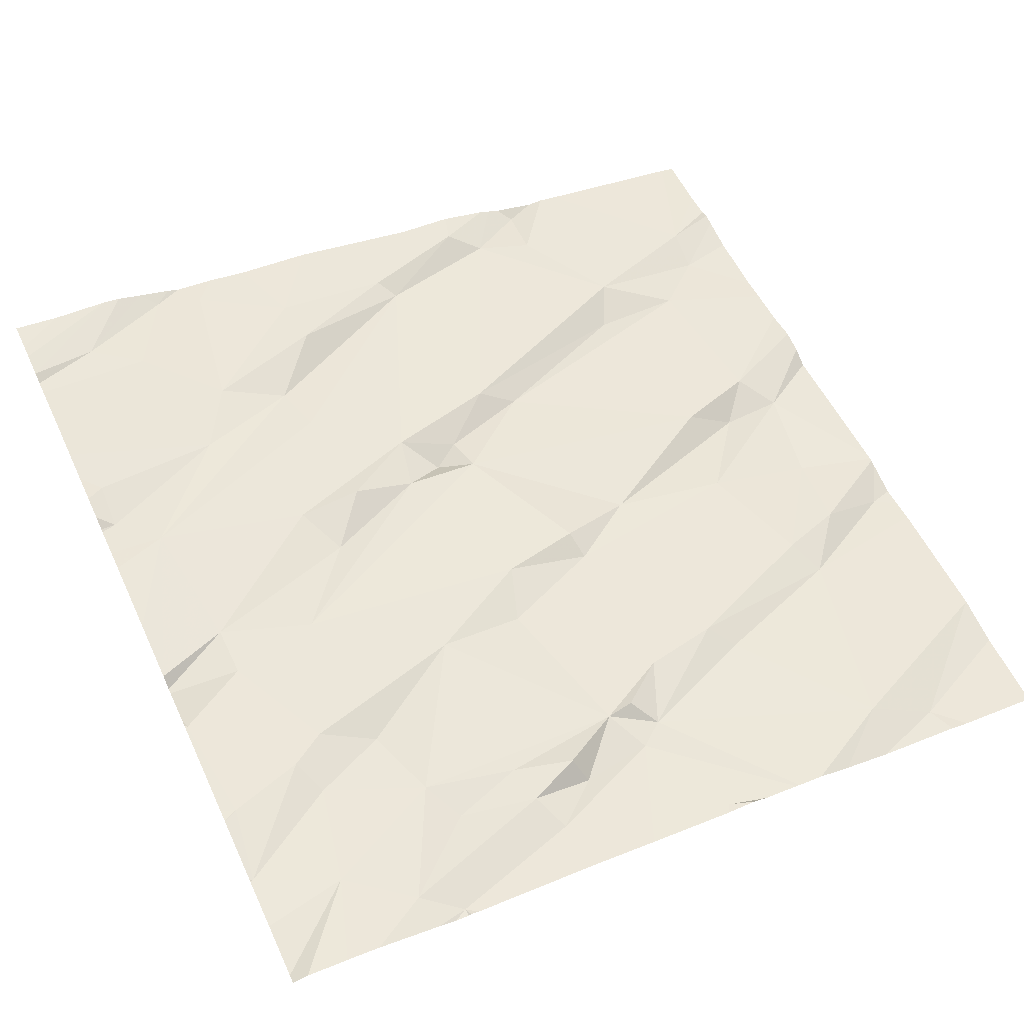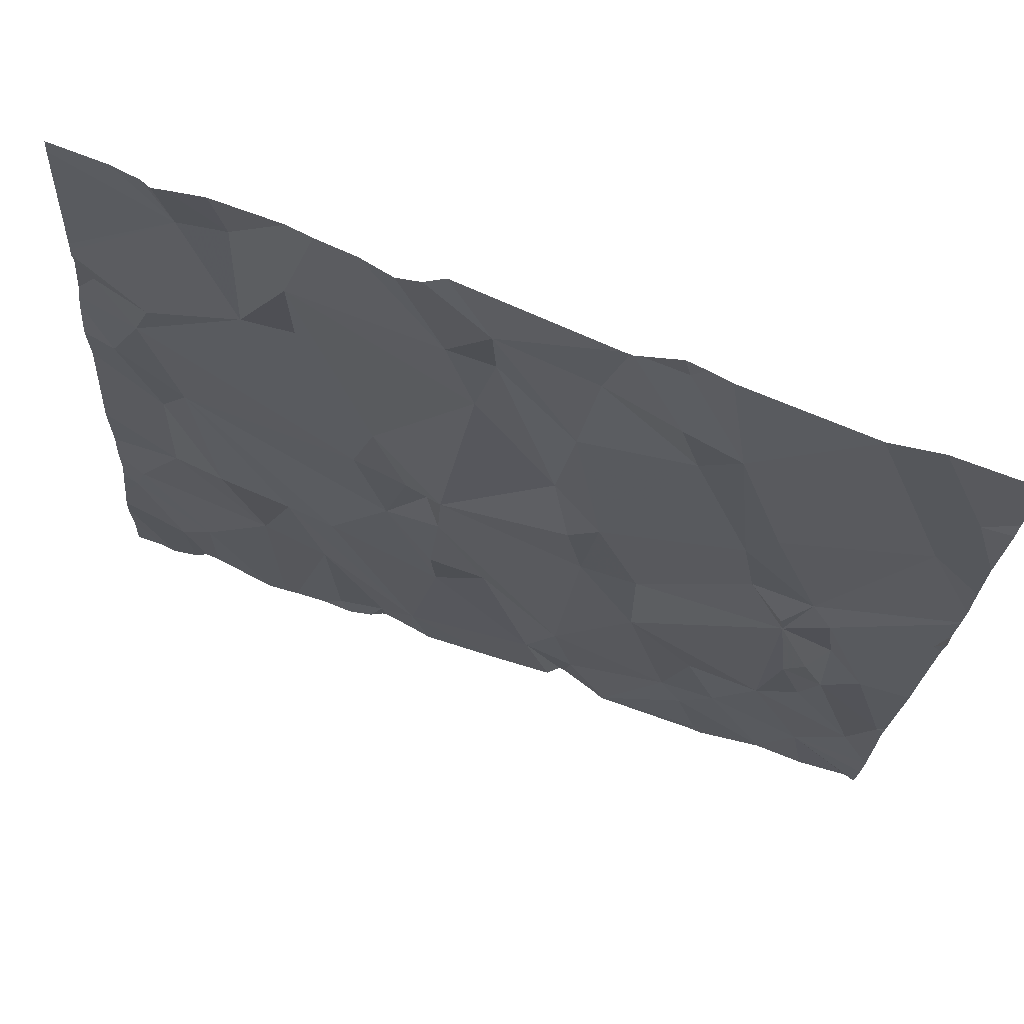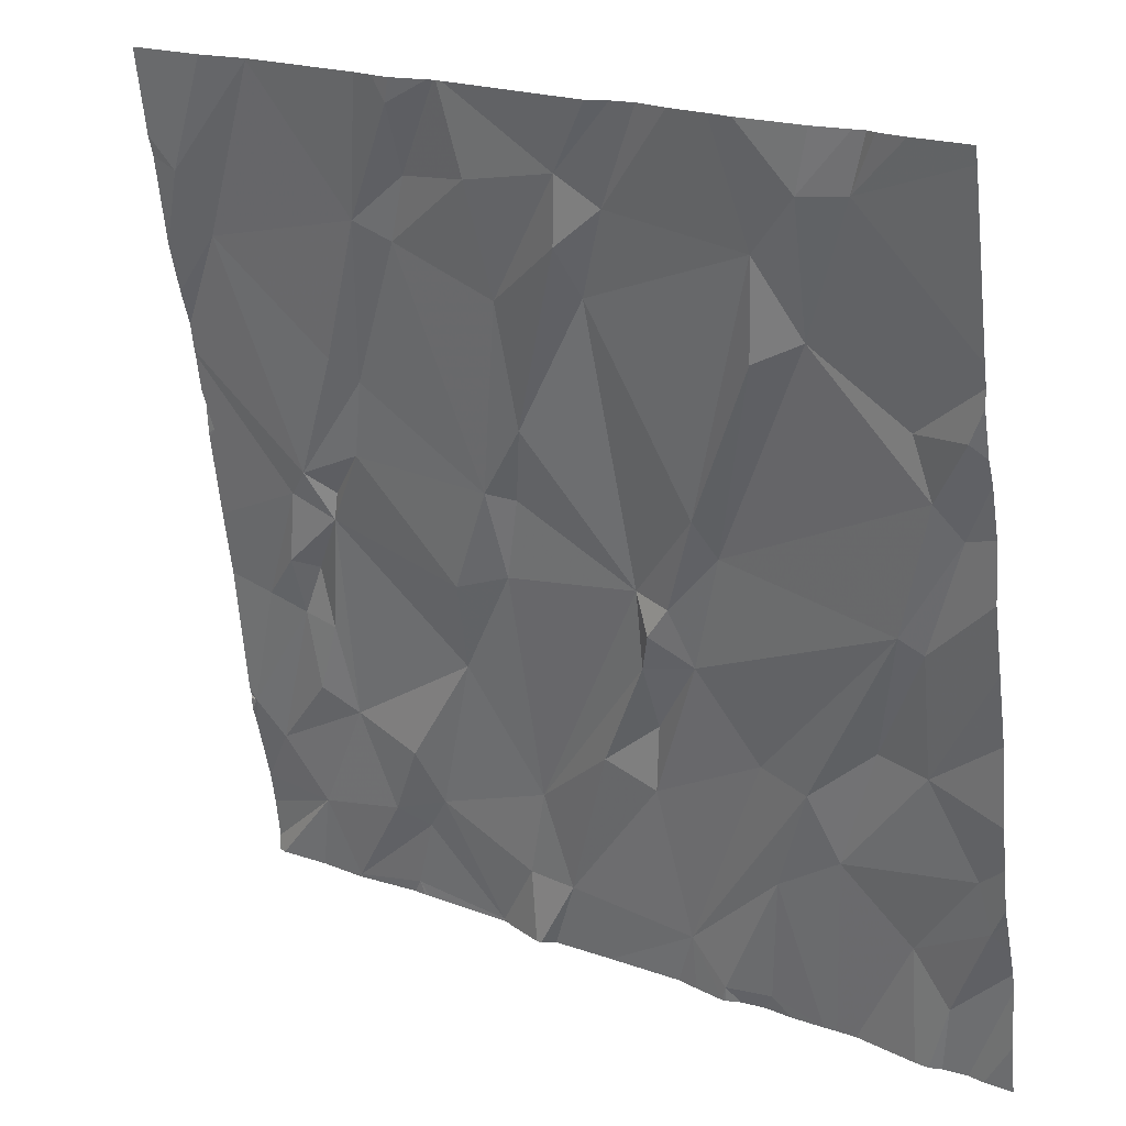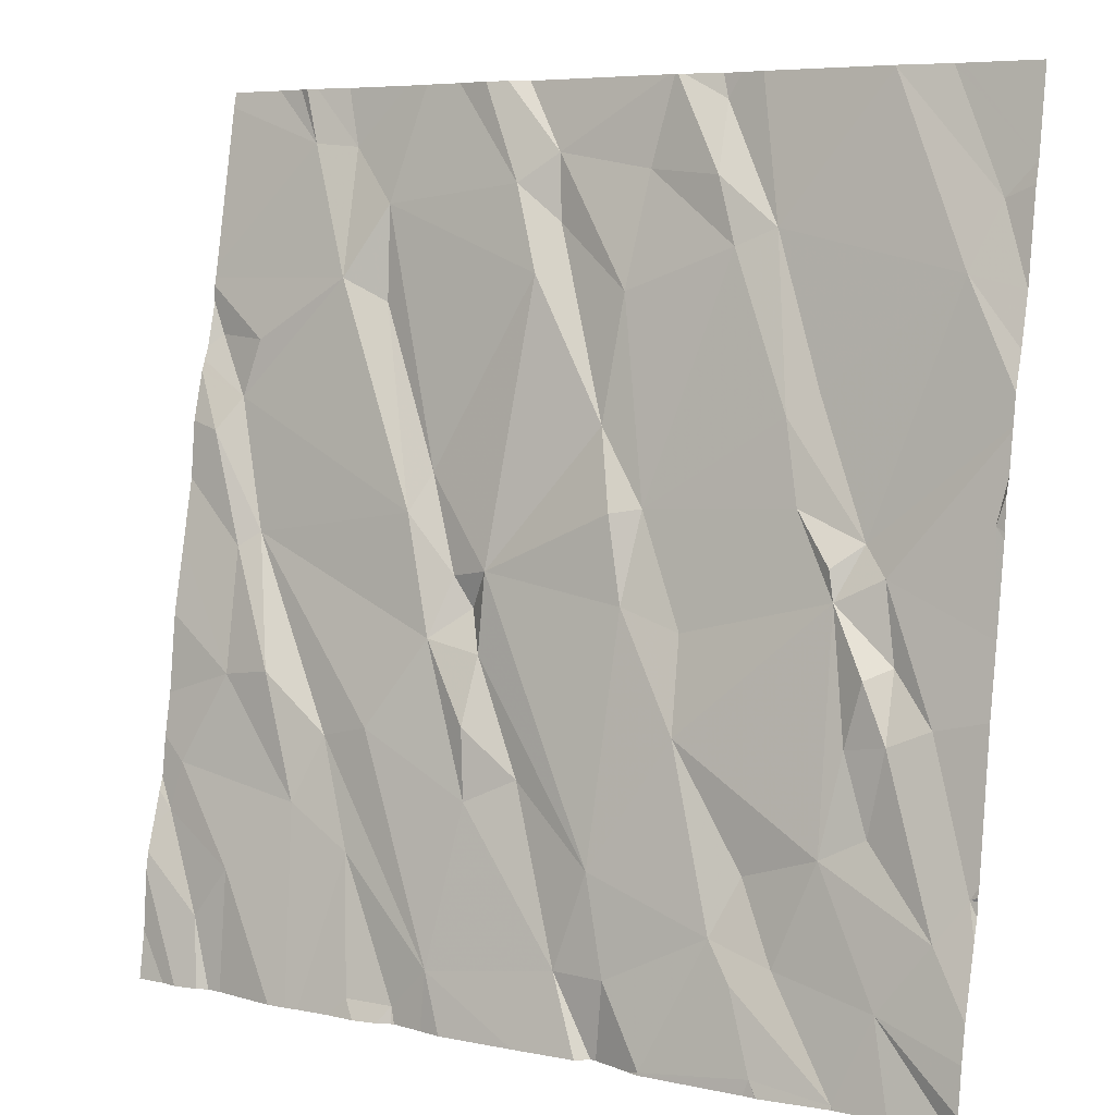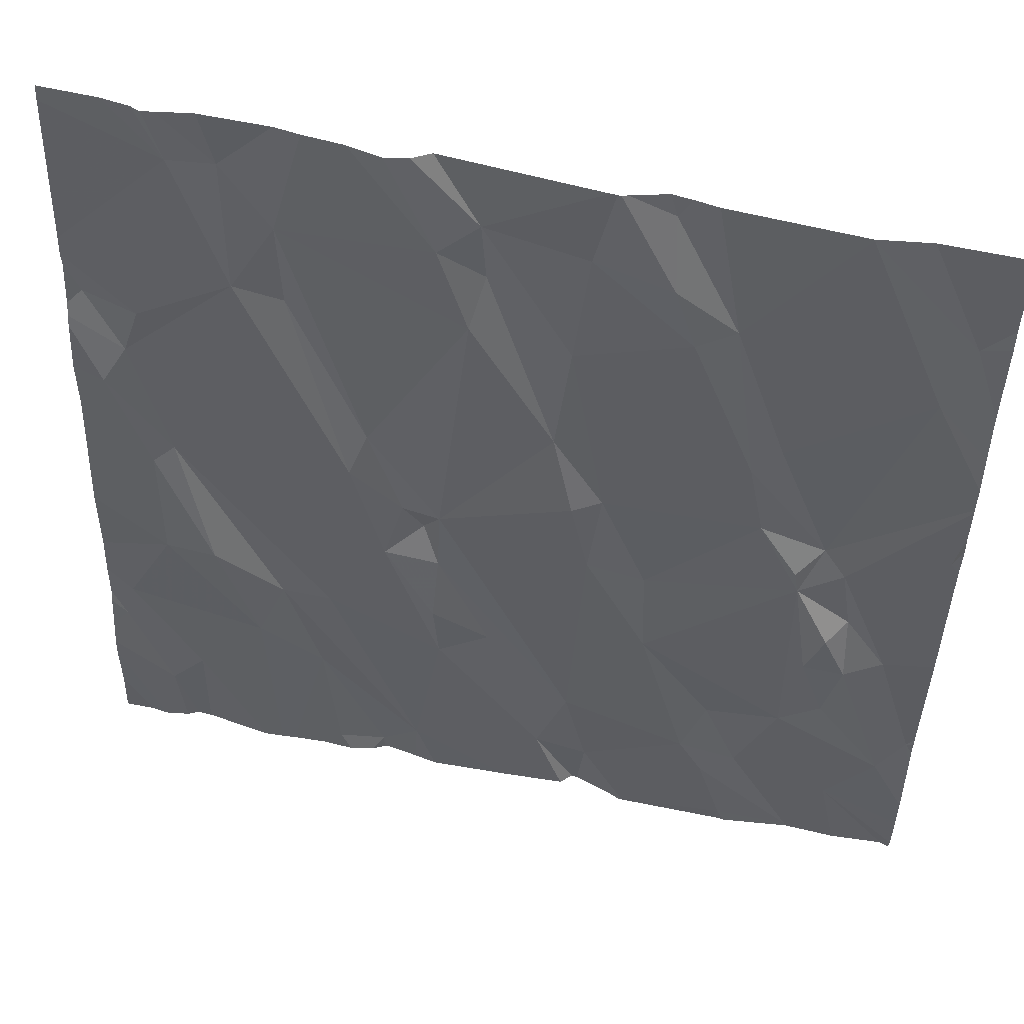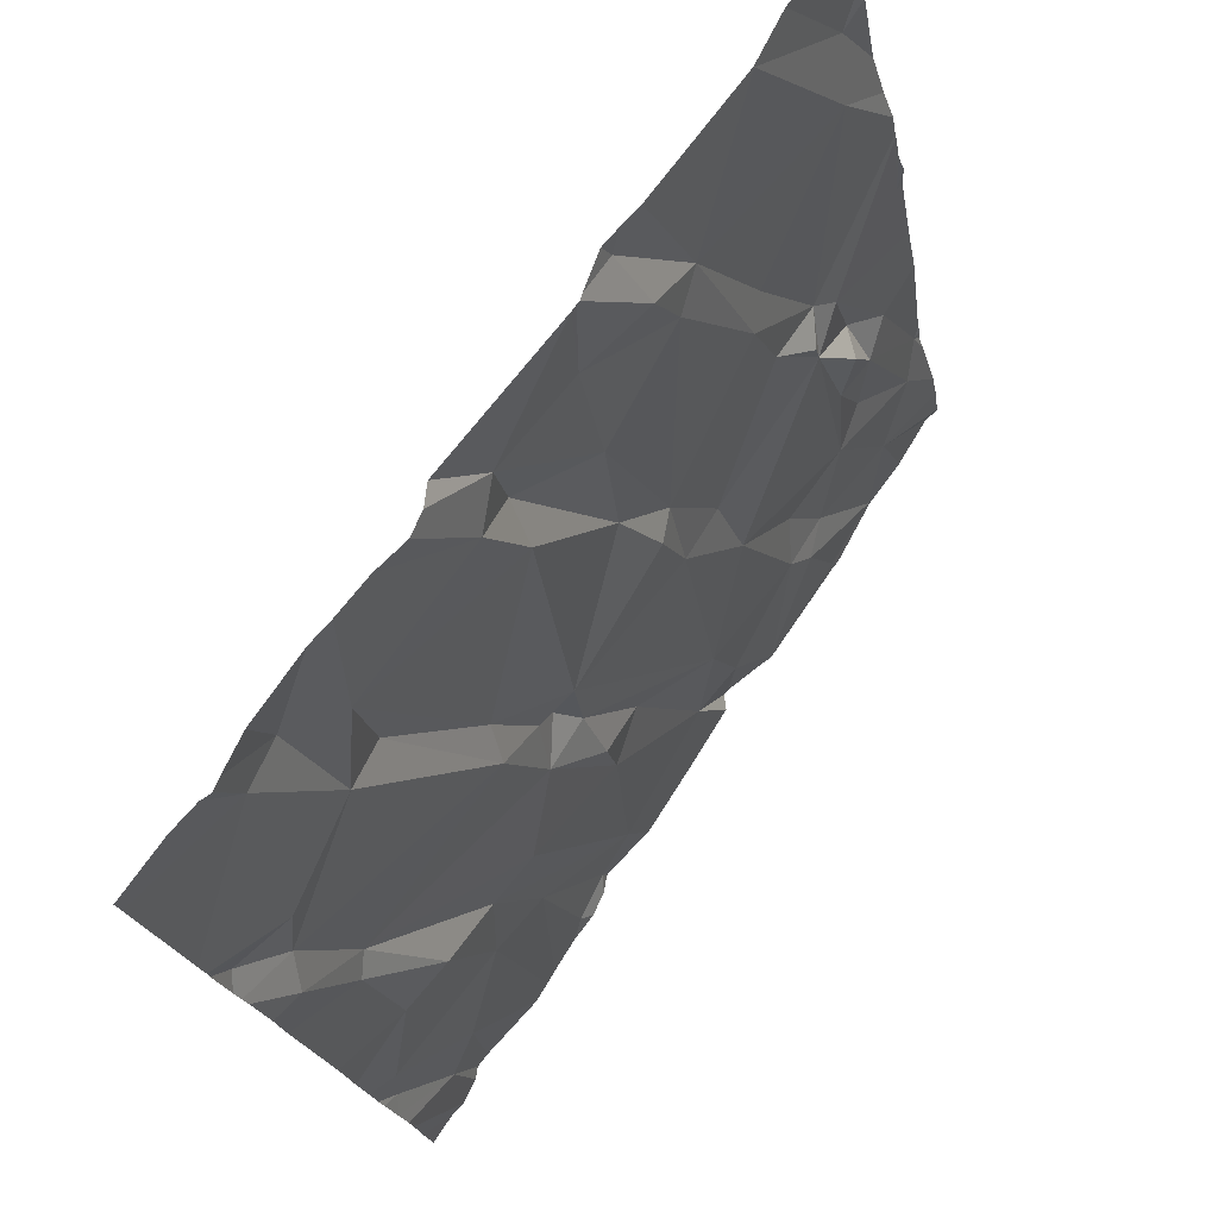
<metadata>
{"format":"obj","ext":"obj","renderer":"f3d","projection":"perspective","resolution":1024,"background":"white","views":[{"elev":62.7,"azim":65.1,"up":"+Z"},{"elev":79.4,"azim":14.3,"up":"+Y"},{"elev":18.5,"azim":-148.2,"up":"+Y"},{"elev":6.6,"azim":27.9,"up":"+Y"},{"elev":60.4,"azim":6.9,"up":"+Y"},{"elev":75.5,"azim":-60.4,"up":"+Y"}]}
</metadata>
<code>
v -110.5 225.2 500
v -110 226.9 499.7
v -110.1 226.9 499.6
v -110.6 225.3 499.9
v -110.6 225.4 499.9
v -108.8 226.3 499.9
v -108.8 226 499.9
v -110.5 226.9 499.6
v -108.8 226.1 499.9
v -110.5 225.6 499.9
v -110.4 225.6 499.9
v -110.3 225.4 499.9
v -108.8 225.4 500
v -108.8 226 499.9
v -110.5 226.3 499.7
v -110.6 226.3 499.7
v -108.8 225.7 500
v -108.8 226.6 499.8
v -108.8 226.4 499.8
v -110.3 226.7 499.6
v -110.4 226.7 499.6
v -110.5 225.1 500
v -110.2 225.5 499.9
v -110.3 226.5 499.7
v -110.2 226.6 499.7
v -108.8 225.8 500
v -110.6 226.2 499.7
v -110.1 226 499.8
v -110.5 225.9 499.8
v -110.2 226.4 499.7
v -110.6 226.1 499.8
v -110.5 225.9 499.8
v -108.8 225.4 500.1
v -110.2 225.3 500
v -108.8 226.3 499.9
v -110.1 225.5 499.9
v -110.1 225 500
v -109.9 226.9 499.7
v -109.1 226.9 499.7
v -109.5 226.9 499.7
v -109.9 226.9 499.6
v -109.6 226 499.9
v -109.5 225.8 499.9
v -109.9 226.7 499.7
v -109.9 225.4 500
v -109.9 225.6 499.9
v -109.8 225.5 499.9
v -109.6 226.2 499.8
v -109.8 226.5 499.8
v -109.8 226.6 499.7
v -109.4 225.6 500
v -109.4 225.8 499.9
v -110 226.1 499.8
v -110 225.9 499.8
v -109.9 225.9 499.9
v -109.6 225.3 500
v -109.6 225.1 500
v -109.9 225.1 500
v -109.9 225.8 499.8
v -110 225 500
v -109.3 226.9 499.7
v -109.4 226.9 499.7
v -109.5 225.1 500
v -109.3 225.2 500.1
v -109.4 226.9 499.7
v -109.4 225 500.1
v -109.8 226.7 499.7
v -109.6 226.7 499.7
v -109.6 226.4 499.8
v -109.4 226.5 499.8
v -109.5 226 499.9
v -109.4 226.7 499.8
v -109.9 225.7 499.9
v -110 225.7 499.9
v -109.2 226.2 499.9
v -109.2 226 499.9
v -109.4 226.8 499.7
v -109.3 226.6 499.8
v -109.2 225.2 500.1
v -109.2 225 500.1
v -109.5 226.9 499.7
v -109.1 225.9 500
v -109.1 225.4 500
v -109.2 225.3 500
v -109.2 225.2 500.1
v -109.2 226.3 499.8
v -109.1 226.9 499.7
v -109 225.7 500
v -109 225.8 500
v -109 225.6 500
v -109 225.9 499.9
v -109 225.4 500
v -109 225.6 500
v -109 226 499.9
v -109.1 225.9 499.9
v -108.9 225.7 500
v -109.5 226.9 499.7
v -109.6 225 500.1
v -110.3 225 500
v -110.3 225 500
v -110.5 225 500
v -108.8 225.4 500
v -110.2 225 500
v -110.2 225 500
v -108.8 226.6 499.8
v -110.1 226.9 499.6
v -108.8 226 499.9
v -108.8 225.3 500.1
v -110 225 500
v -110.1 225 500
v -110.6 225 500
v -108.9 226.5 499.8
v -108.9 225.1 500.1
v -110.3 226.9 499.6
v -110 225 500
v -110.2 226.9 499.6
v -110 225 500
v -109 225 500.1
v -110.5 225 500
v -110.5 225 500
v -110.7 225.2 500
v -110.7 225.1 500
v -110.7 225.3 499.9
v -110.7 225.4 499.9
v -110.7 226.4 499.7
v -110.7 226.4 499.7
v -110.7 225.2 499.9
v -110.7 225.4 499.9
v -110.7 225.5 499.9
v -110.7 226.8 499.6
v -110.7 226.5 499.7
v -110.7 226.5 499.7
v -110.7 226 499.8
v -110.7 226.2 499.7
v -110.7 225.6 499.9
v -110.7 225.7 499.8
v -110.7 225.9 499.8
v -110.7 226.3 499.7
v -110.7 226.3 499.7
v -110.7 226.3 499.7
v -110.4 226.9 499.6
v -110.5 226.9 499.6
v -109.5 226.9 499.7
v -108.8 225.3 500.1
v -108.8 225.2 500.1
v -108.8 225.3 500.1
v -108.8 225.1 500.1
v -108.8 226.7 499.8
v -108.8 226.2 499.9
v -108.8 226.1 499.9
v -108.8 226.2 499.9
v -108.8 225 500.1
v -108.8 225.4 500.1
v -109.7 225 500.1
v -109.4 225 500.1
v -109.4 225 500.1
v -109.9 225 500
v -109.9 225 500
v -109.5 225 500
v -109.5 225 500
v -109.4 225 500.1
v -109.2 225 500.1
v -109.2 225 500.1
v -108.8 225 500.1
v -108.9 225 500.1
v -109.2 225 500.1
v -109 225 500.1
v -109.2 225 500.1
v -109 225 500.1
v -109 225 500.1
v -110.6 225 500
v -108.8 225 500.1
v -110.7 225 500
v -108.8 225 500.1
v -109.1 226.9 499.7
v -108.9 226.9 499.7
v -109 226.9 499.7
v -110.5 226.9 499.6
v -110.7 226.9 499.6
v -108.9 226.9 499.7
v -108.8 226.9 499.8
f 4 1 5
f 158 58 157
f 11 10 12
f 125 15 126
f 21 20 141
f 4 22 1
f 22 4 123
f 24 30 25
f 128 5 129
f 29 28 27
f 21 24 20
f 146 102 144
f 131 21 132
f 133 31 134
f 27 31 29
f 126 24 131
f 25 20 24
f 28 24 27
f 31 32 29
f 27 15 16
f 29 32 11
f 145 108 113
f 10 32 133
f 10 11 32
f 138 27 139
f 157 58 117
f 139 16 140
f 156 66 161
f 1 12 5
f 144 102 108
f 11 23 29
f 23 11 12
f 129 10 135
f 120 22 119
f 12 1 99
f 121 22 127
f 34 12 100
f 10 5 12
f 24 15 27
f 180 148 181
f 116 25 106
f 23 36 29
f 23 12 34
f 179 130 178
f 46 45 47
f 49 48 50
f 28 54 53
f 43 42 55
f 56 47 57
f 51 43 56
f 45 36 58
f 57 47 45
f 55 54 59
f 60 37 110
f 34 60 58
f 56 63 64
f 178 21 8
f 98 58 154
f 58 60 117
f 177 87 176
f 64 63 66
f 64 51 56
f 63 57 159
f 57 63 56
f 176 105 148
f 37 34 103
f 66 63 160
f 175 87 177
f 68 67 69
f 49 44 25
f 48 69 50
f 70 69 71
f 67 50 69
f 72 68 70
f 97 68 143
f 72 77 40
f 49 50 44
f 74 73 59
f 53 54 55
f 51 52 43
f 42 48 55
f 56 43 55
f 55 59 73
f 58 57 45
f 47 73 46
f 73 56 55
f 74 45 46
f 45 74 36
f 71 42 43
f 47 56 73
f 46 73 74
f 49 25 53
f 48 42 71
f 52 71 43
f 75 70 71
f 71 52 76
f 69 48 71
f 55 49 53
f 48 49 55
f 59 54 74
f 54 28 74
f 68 69 70
f 44 50 67
f 143 72 81
f 78 77 72
f 70 78 72
f 2 67 38
f 28 53 30
f 30 24 28
f 23 58 36
f 34 58 23
f 74 29 36
f 34 37 60
f 106 44 3
f 28 29 74
f 25 30 53
f 75 71 76
f 52 51 82
f 79 85 64
f 51 84 83
f 64 84 51
f 79 64 66
f 85 84 64
f 66 80 79
f 80 66 155
f 65 78 61
f 78 70 75
f 75 86 78
f 82 76 52
f 89 88 90
f 82 89 91
f 93 92 90
f 76 95 94
f 89 96 91
f 88 93 90
f 155 66 156
f 82 93 88
f 154 58 158
f 89 82 88
f 83 92 93
f 90 92 108
f 96 90 102
f 108 102 90
f 90 96 89
f 26 96 17
f 96 102 13
f 107 91 26
f 75 94 86
f 39 87 175
f 98 57 58
f 75 76 94
f 94 95 82
f 83 93 82
f 51 83 82
f 61 78 87
f 144 108 145
f 113 108 83
f 85 79 118
f 118 80 166
f 65 77 78
f 79 80 118
f 38 67 41
f 165 118 170
f 83 84 85
f 85 113 83
f 145 113 147
f 61 87 39
f 87 105 176
f 112 105 87
f 19 112 6
f 117 60 109
f 112 78 86
f 78 112 87
f 149 107 150
f 115 60 110
f 91 94 82
f 94 91 149
f 112 86 94
f 35 94 151
f 108 92 83
f 82 95 76
f 3 44 2
f 118 113 85
f 109 60 115
f 176 148 180
f 2 44 67
f 110 37 104
f 101 121 171
f 121 122 111
f 6 112 35
f 123 4 124
f 35 112 94
f 104 37 103
f 124 4 128
f 125 16 15
f 9 107 14
f 126 15 24
f 127 22 123
f 7 107 26
f 128 4 5
f 62 77 65
f 103 34 100
f 129 5 10
f 14 107 7
f 130 21 178
f 17 96 13
f 131 24 21
f 101 22 121
f 132 21 130
f 133 32 31
f 26 91 96
f 19 105 112
f 134 31 138
f 135 10 136
f 100 12 99
f 136 10 137
f 137 10 133
f 18 105 19
f 138 31 27
f 33 102 153
f 119 22 101
f 139 27 16
f 41 67 97
f 140 16 125
f 13 102 33
f 147 113 152
f 148 105 18
f 111 122 173
f 149 91 107
f 81 72 40
f 40 77 62
f 150 107 9
f 151 94 149
f 99 1 120
f 120 1 22
f 152 113 164
f 153 102 146
f 143 68 72
f 159 57 98
f 160 63 159
f 97 67 68
f 161 66 160
f 162 80 163
f 106 25 44
f 163 80 155
f 164 113 172
f 116 20 25
f 165 113 118
f 114 20 116
f 166 80 168
f 167 118 166
f 168 80 162
f 8 21 142
f 169 118 167
f 170 118 169
f 142 21 141
f 171 121 111
f 172 113 165
f 141 20 114
f 174 152 164

</code>
